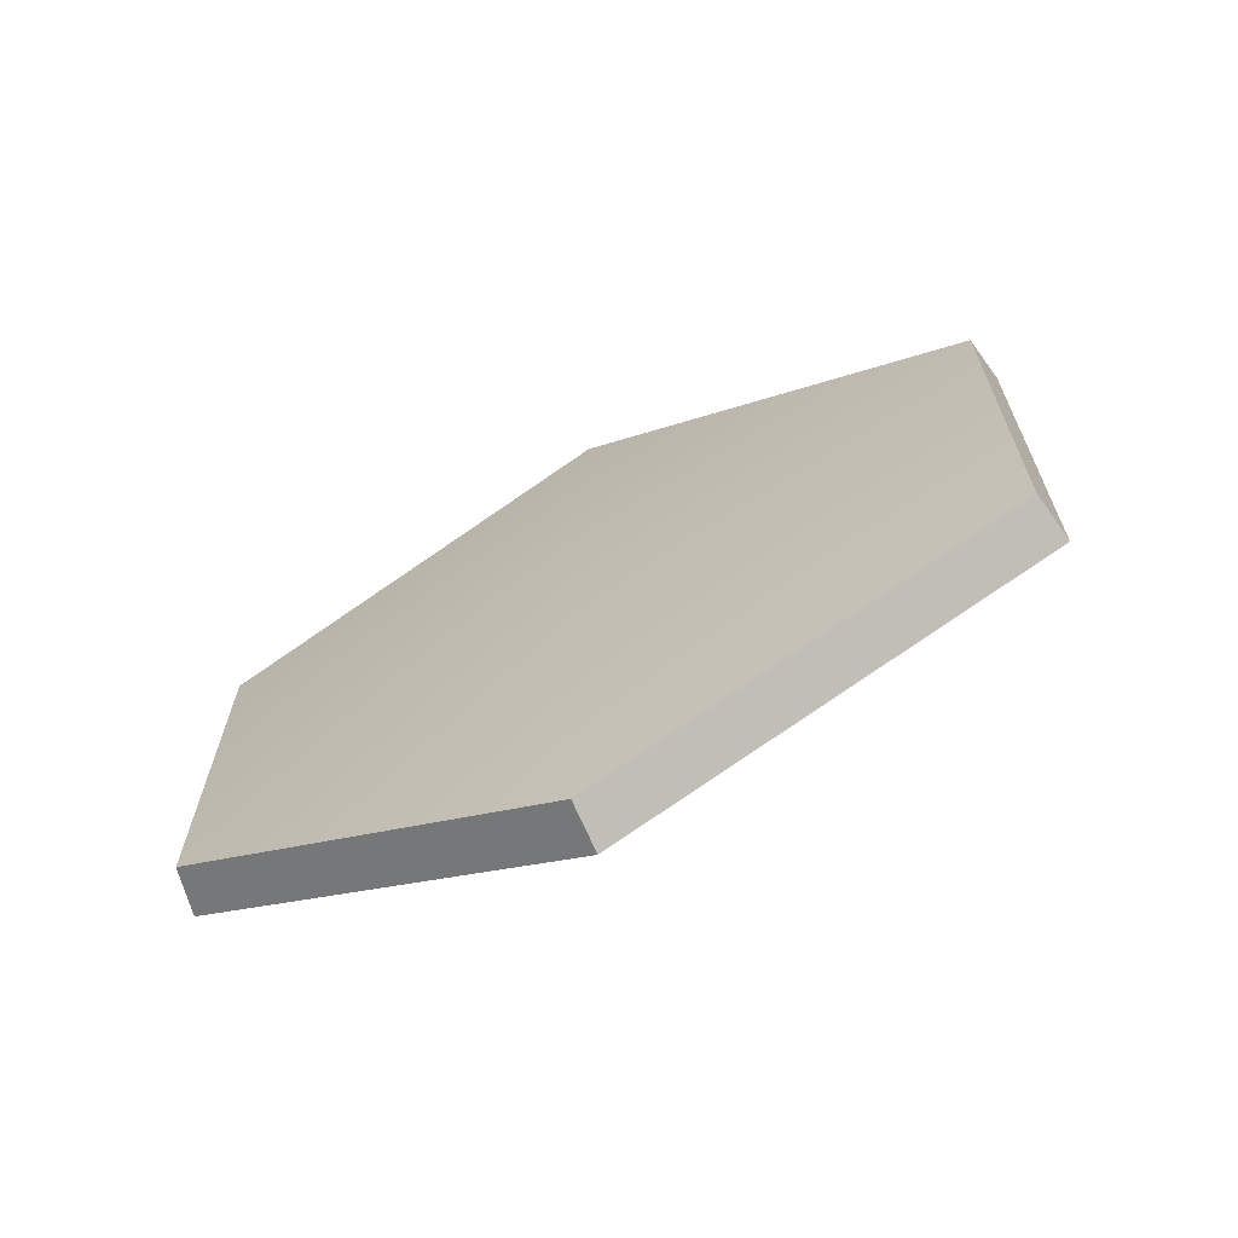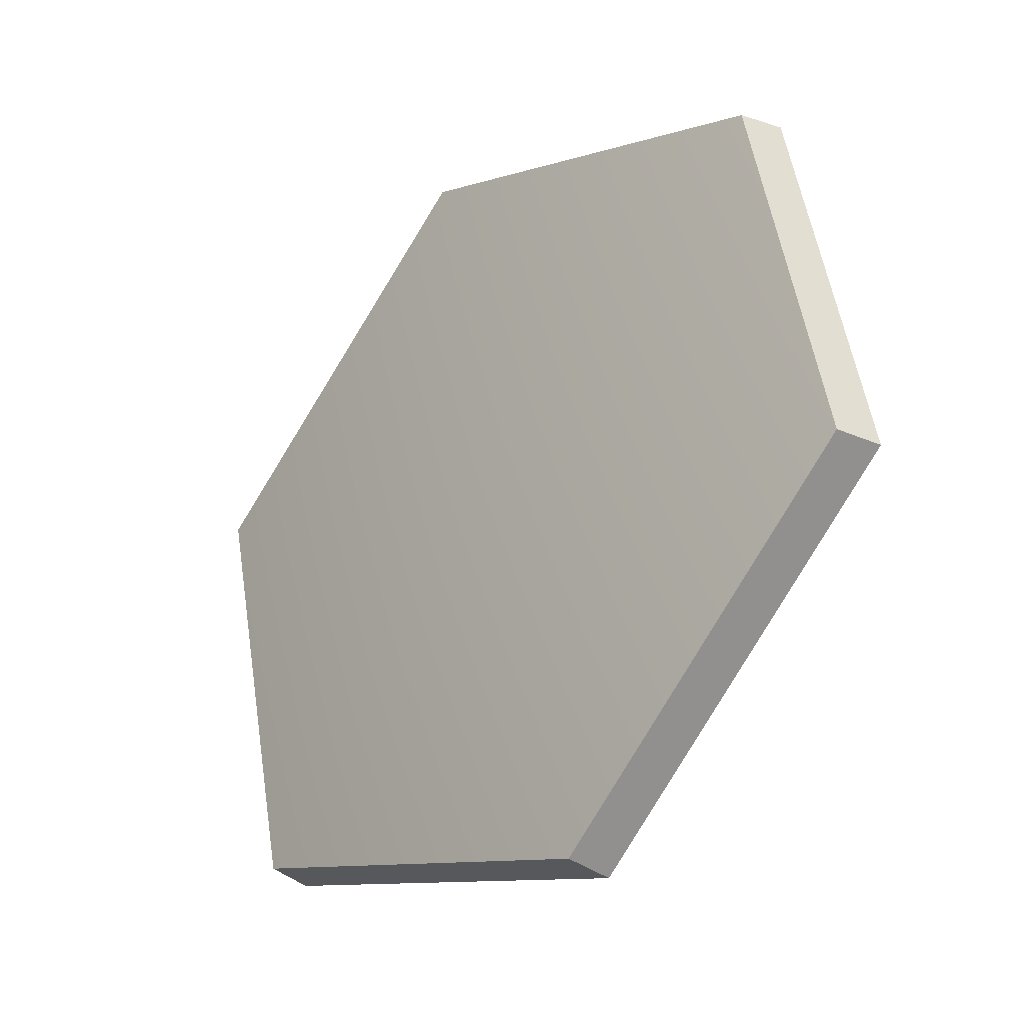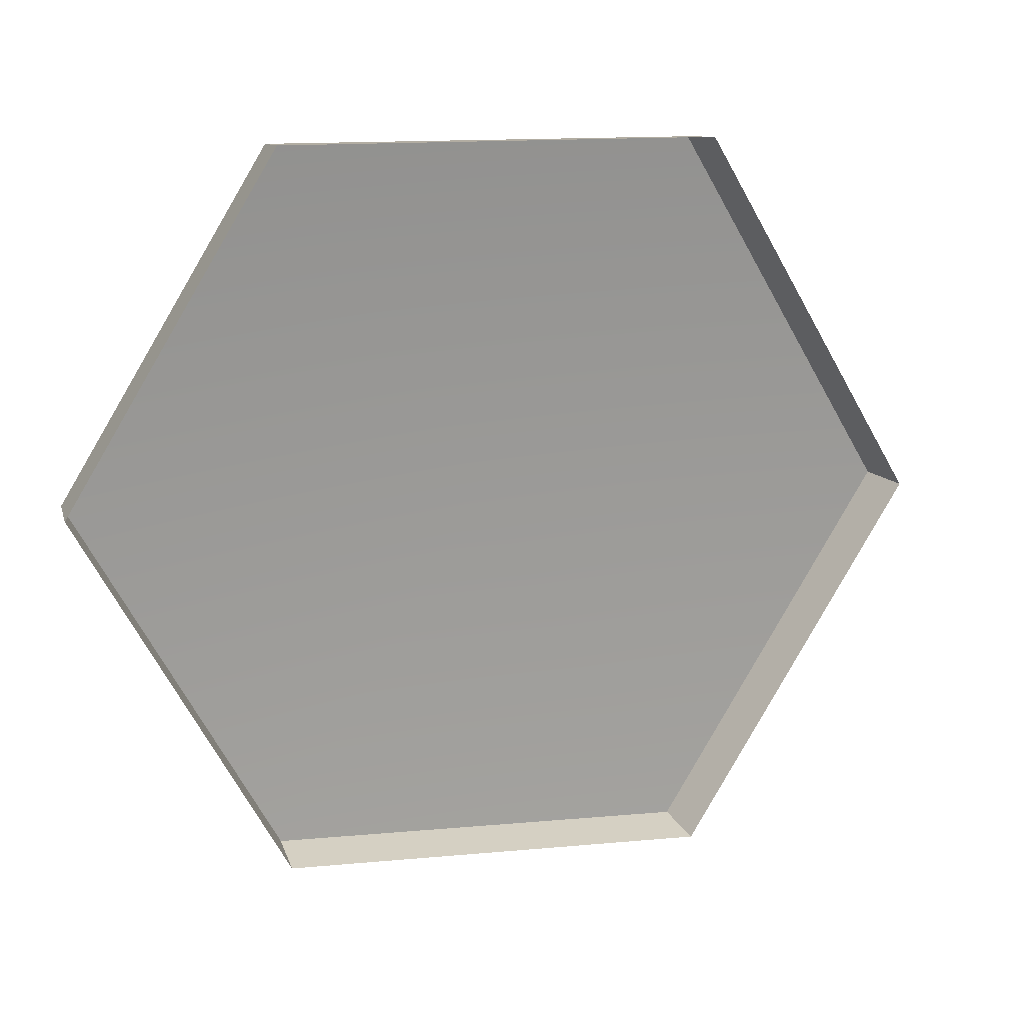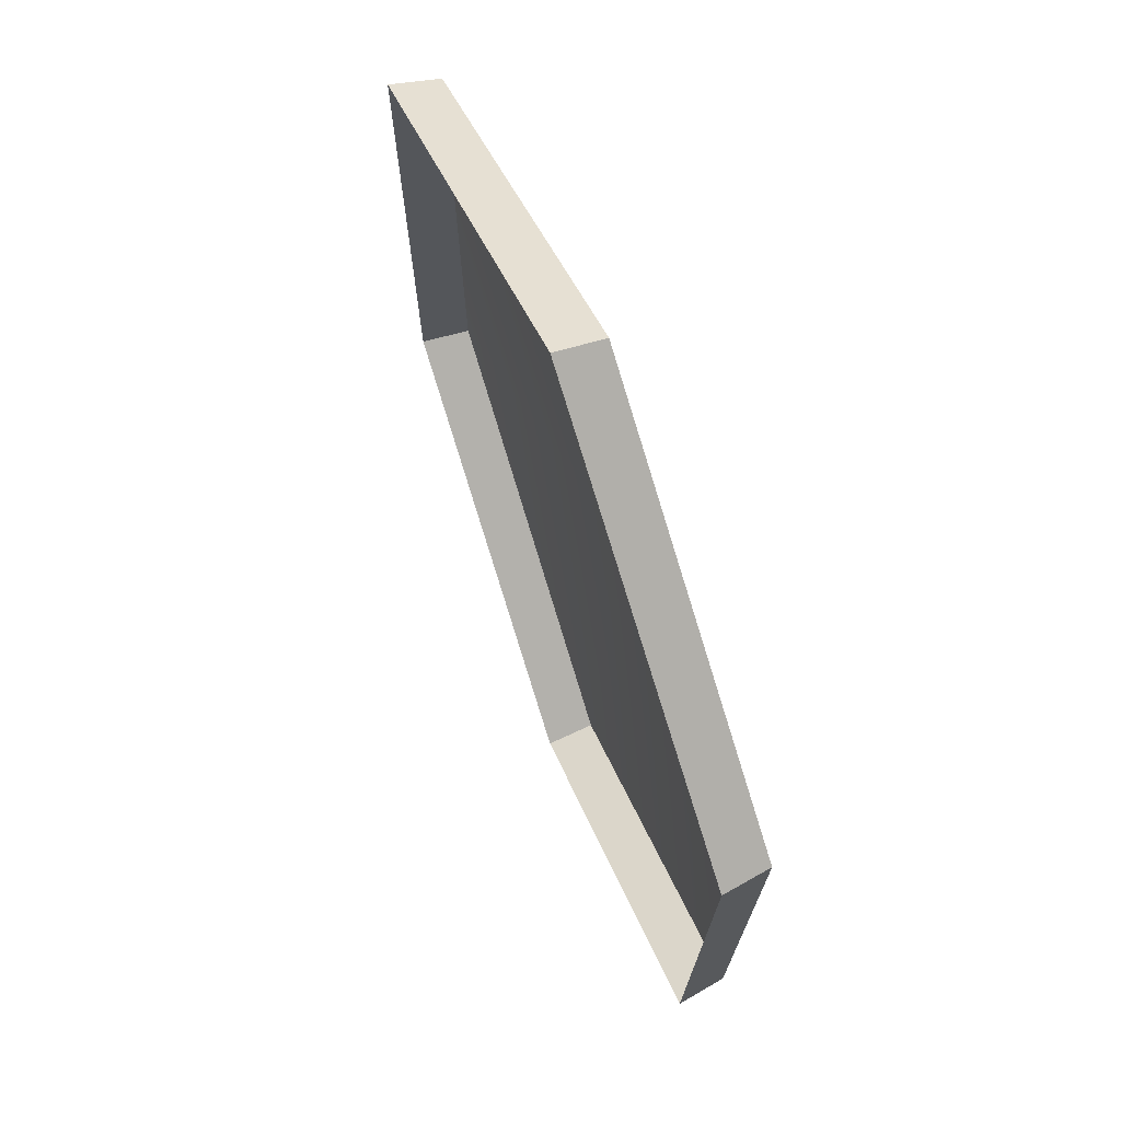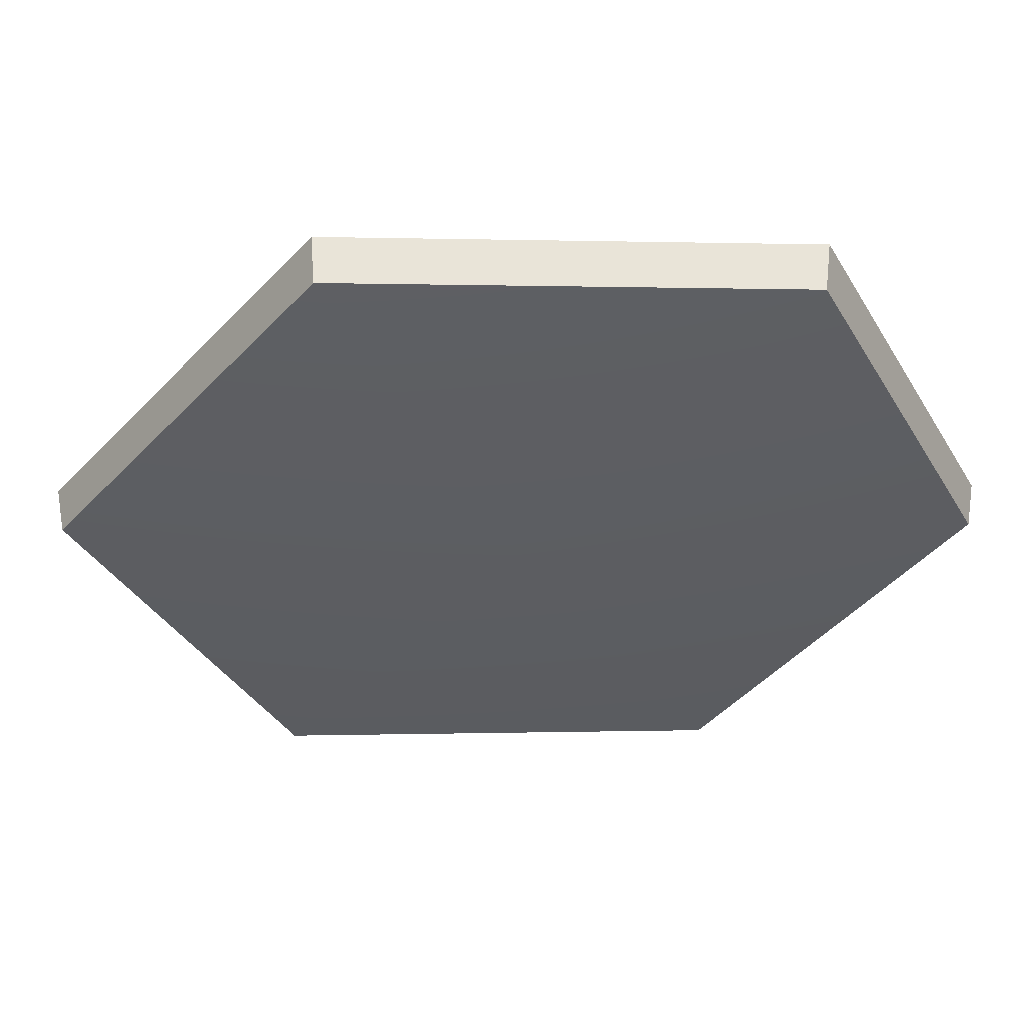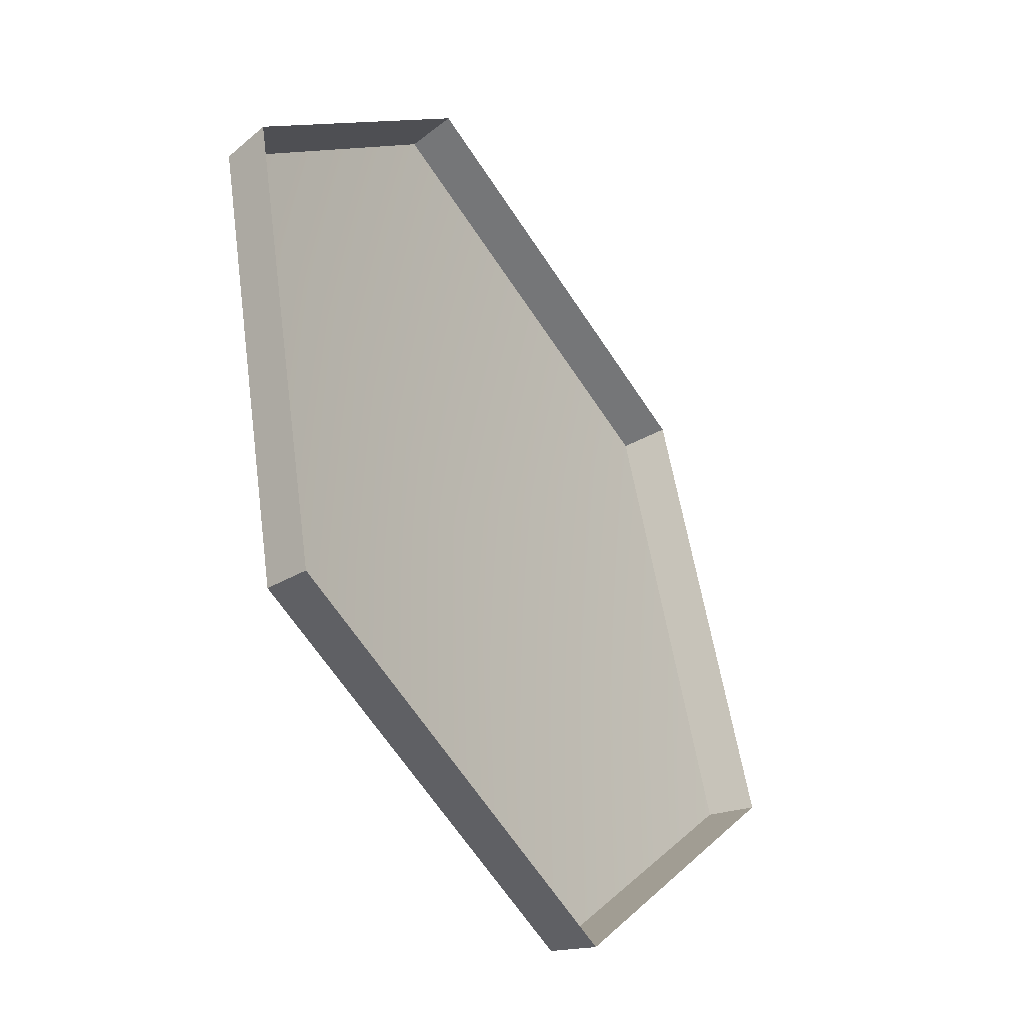
<metadata>
{"format":"obj","ext":"obj","renderer":"f3d","projection":"perspective","resolution":1024,"background":"white","views":[{"elev":22.3,"azim":-149.7,"up":"+Z"},{"elev":-7.6,"azim":72.0,"up":"+Y"},{"elev":6.0,"azim":177.4,"up":"+Y"},{"elev":-75.3,"azim":-50.0,"up":"+Y"},{"elev":65.6,"azim":22.7,"up":"+Y"},{"elev":-61.1,"azim":145.5,"up":"+Y"}]}
</metadata>
<code>
g shield_level1_25
v 0.2478 0.4441 -0.2961
v 0.1237 0.2377 -0.1706
v -0.001789 0.455 -0.1894
v -0.137 0.2405 -0.08214
v -0.004364 0.01084 -0.08163
v 0.2491 0.02035 -0.1884
v 0.3647 0.2415 -0.2956
v 0.2396 0.4418 -0.3244
v 0.2478 0.4441 -0.2961
v -0.001789 0.455 -0.1894
v -0.01504 0.4532 -0.2155
v -0.01504 0.4532 -0.2155
v -0.001789 0.455 -0.1894
v -0.137 0.2405 -0.08214
v -0.1534 0.2345 -0.106
v -0.1534 0.2345 -0.106
v -0.137 0.2405 -0.08214
v -0.004364 0.01084 -0.08163
v -0.01778 -0.0003813 -0.1055
v -0.01778 -0.0003813 -0.1055
v -0.004364 0.01084 -0.08163
v 0.2491 0.02035 -0.1884
v 0.241 0.009657 -0.2145
v 0.241 0.009657 -0.2145
v 0.2491 0.02035 -0.1884
v 0.3647 0.2415 -0.2956
v 0.3587 0.2356 -0.3239
v 0.3587 0.2356 -0.3239
v 0.3647 0.2415 -0.2956
v 0.2478 0.4441 -0.2961
v 0.2396 0.4418 -0.3244
g shield_level1_25_0
f 3 2 1
f 4 2 3
f 5 2 4
f 6 2 5
f 7 2 6
f 1 2 7
f 10 9 8
f 11 10 8
f 14 13 12
f 15 14 12
f 18 17 16
f 19 18 16
f 22 21 20
f 23 22 20
f 26 25 24
f 27 26 24
f 30 29 28
f 31 30 28

</code>
